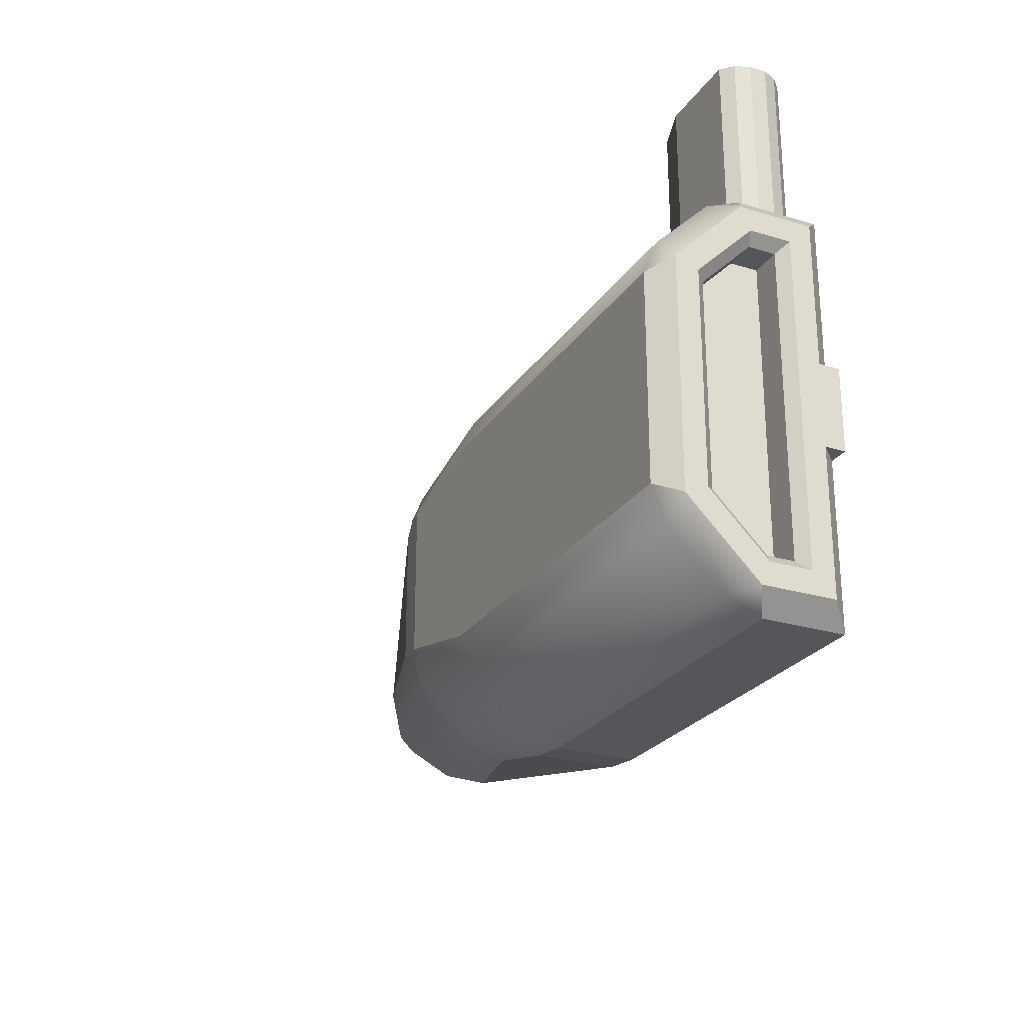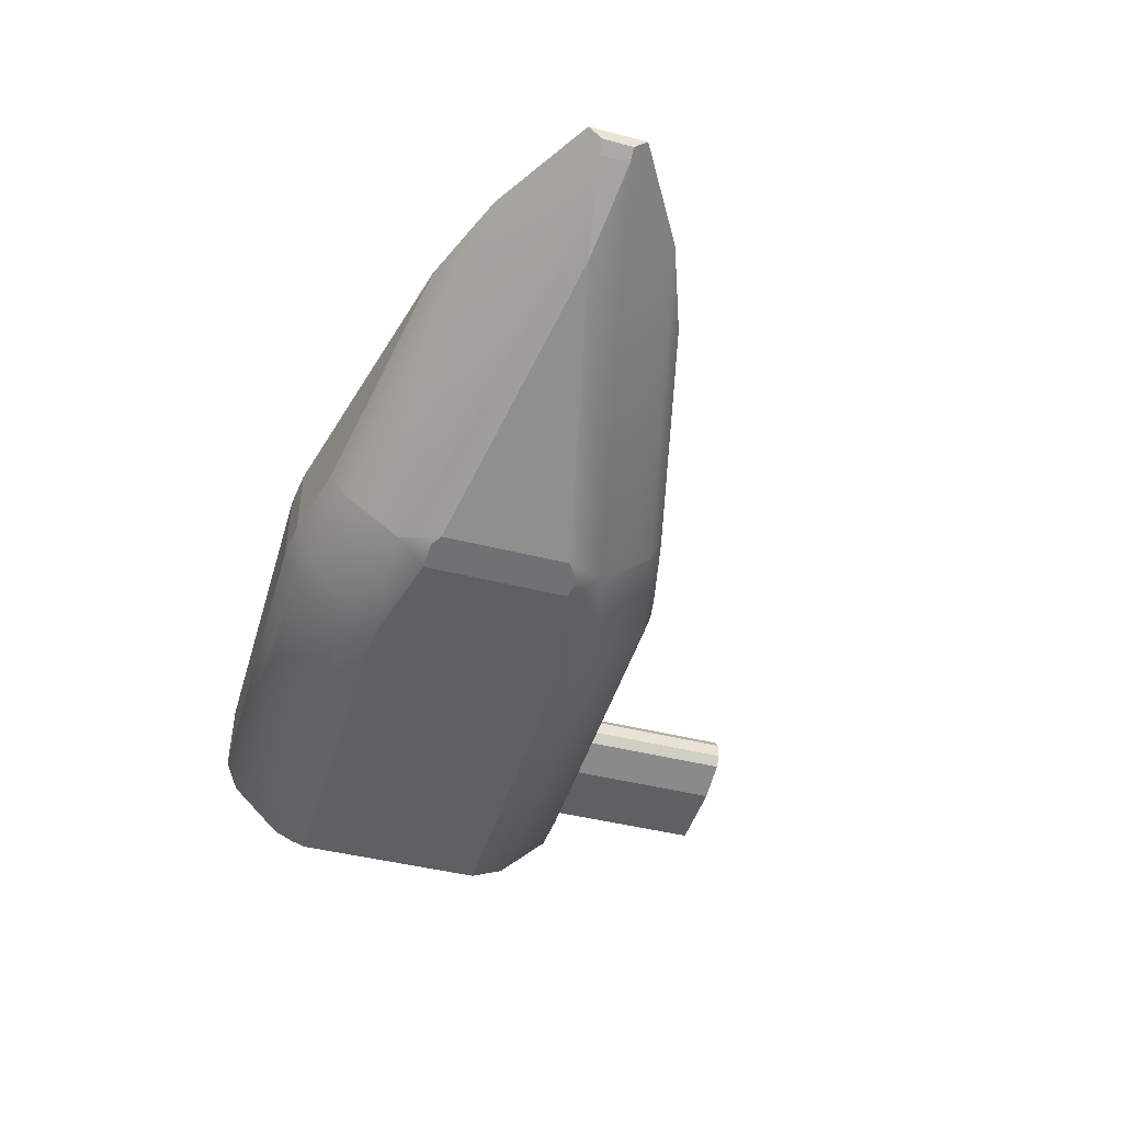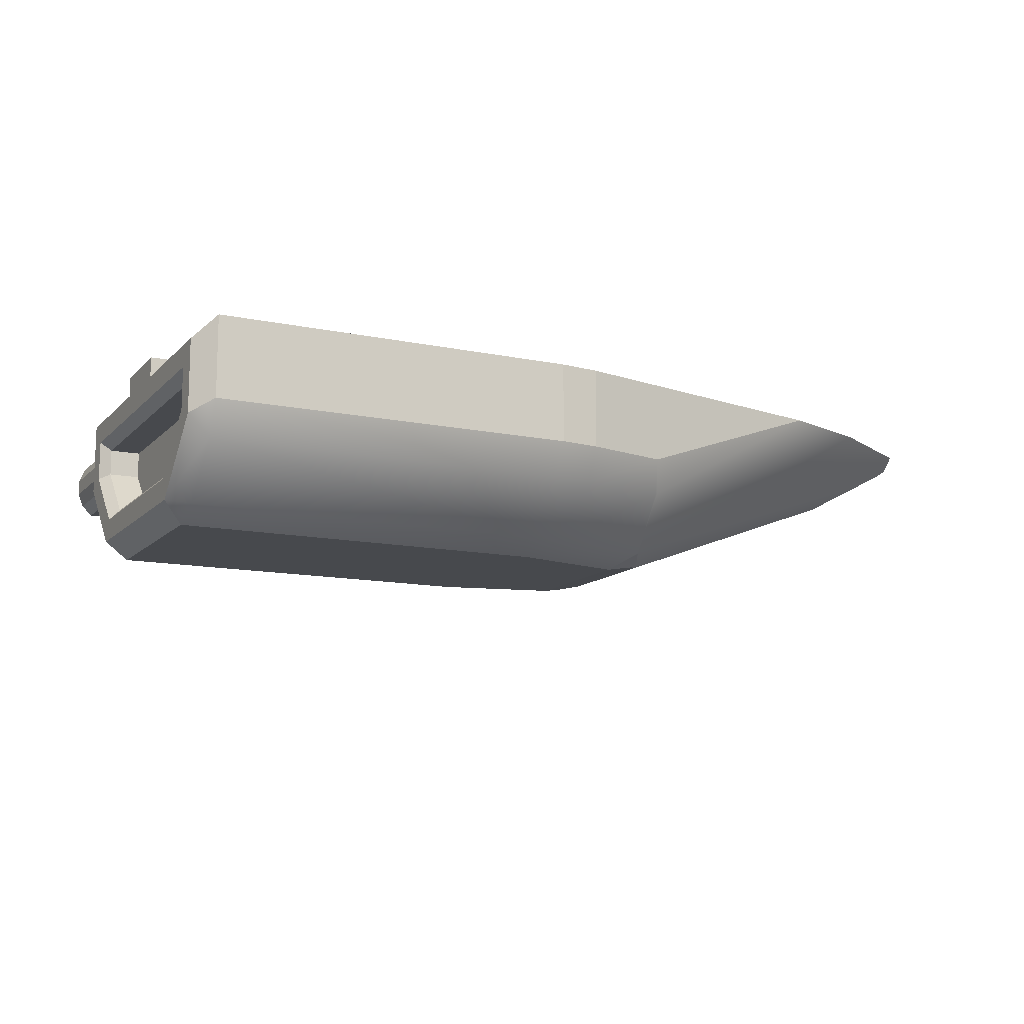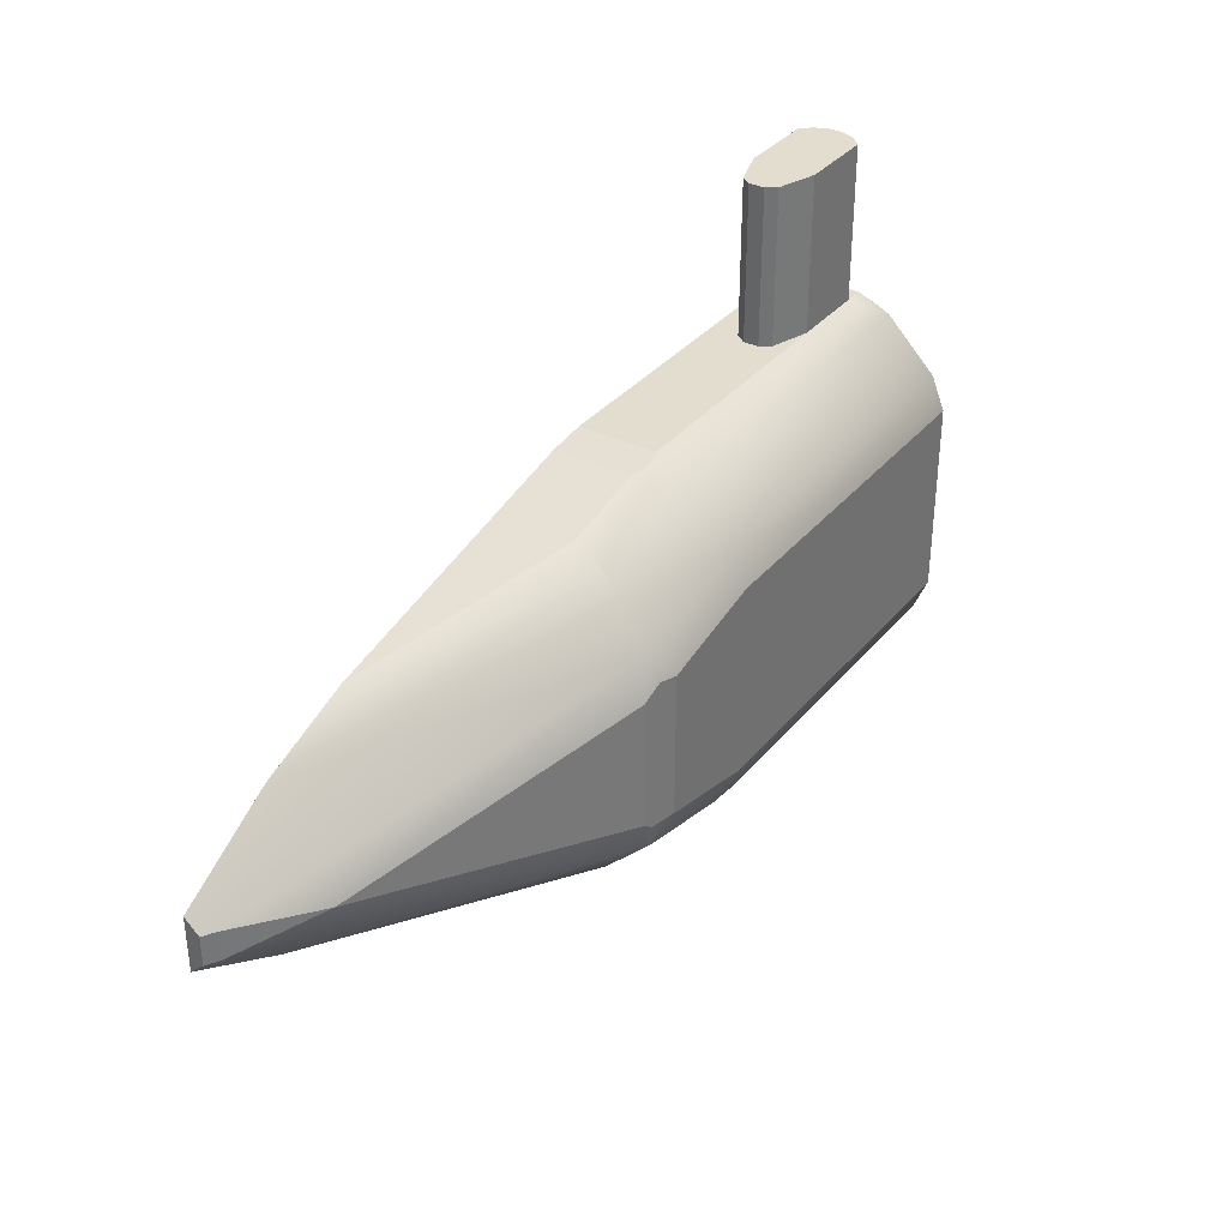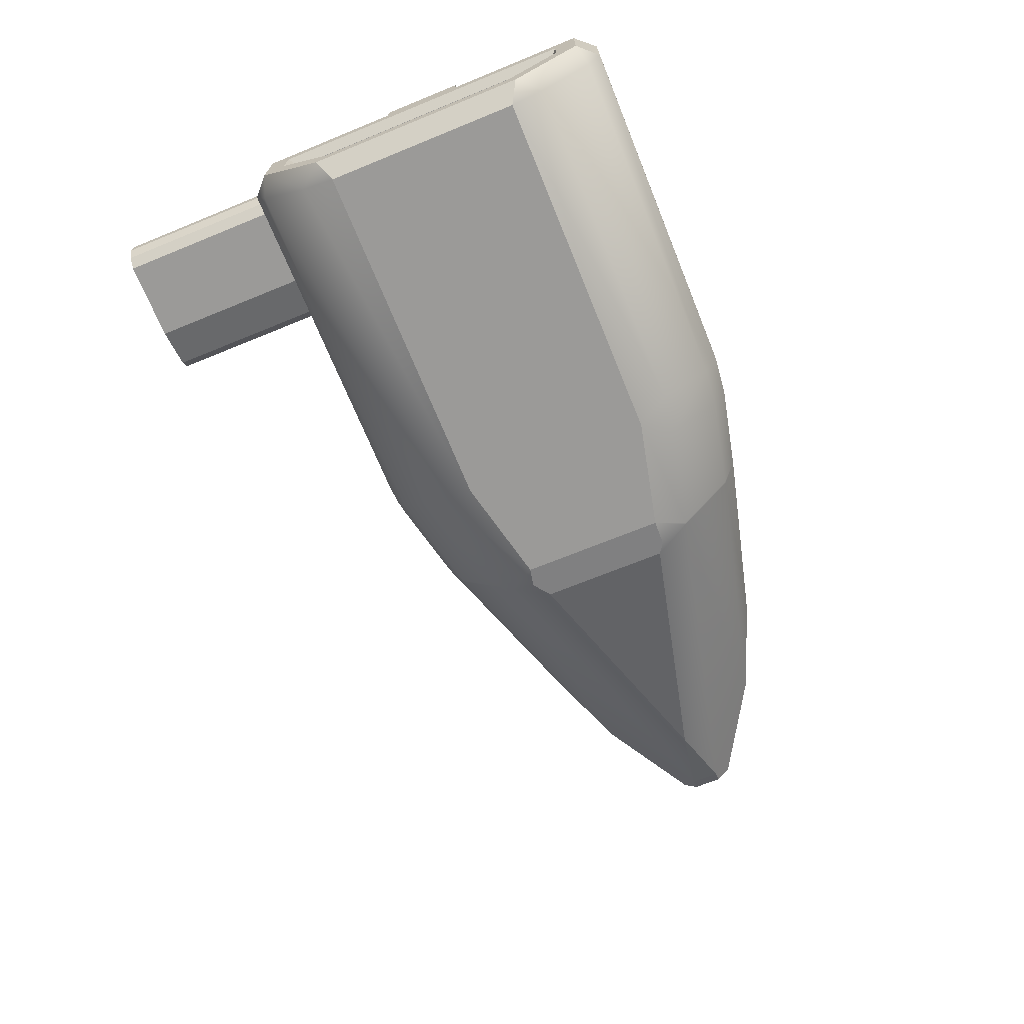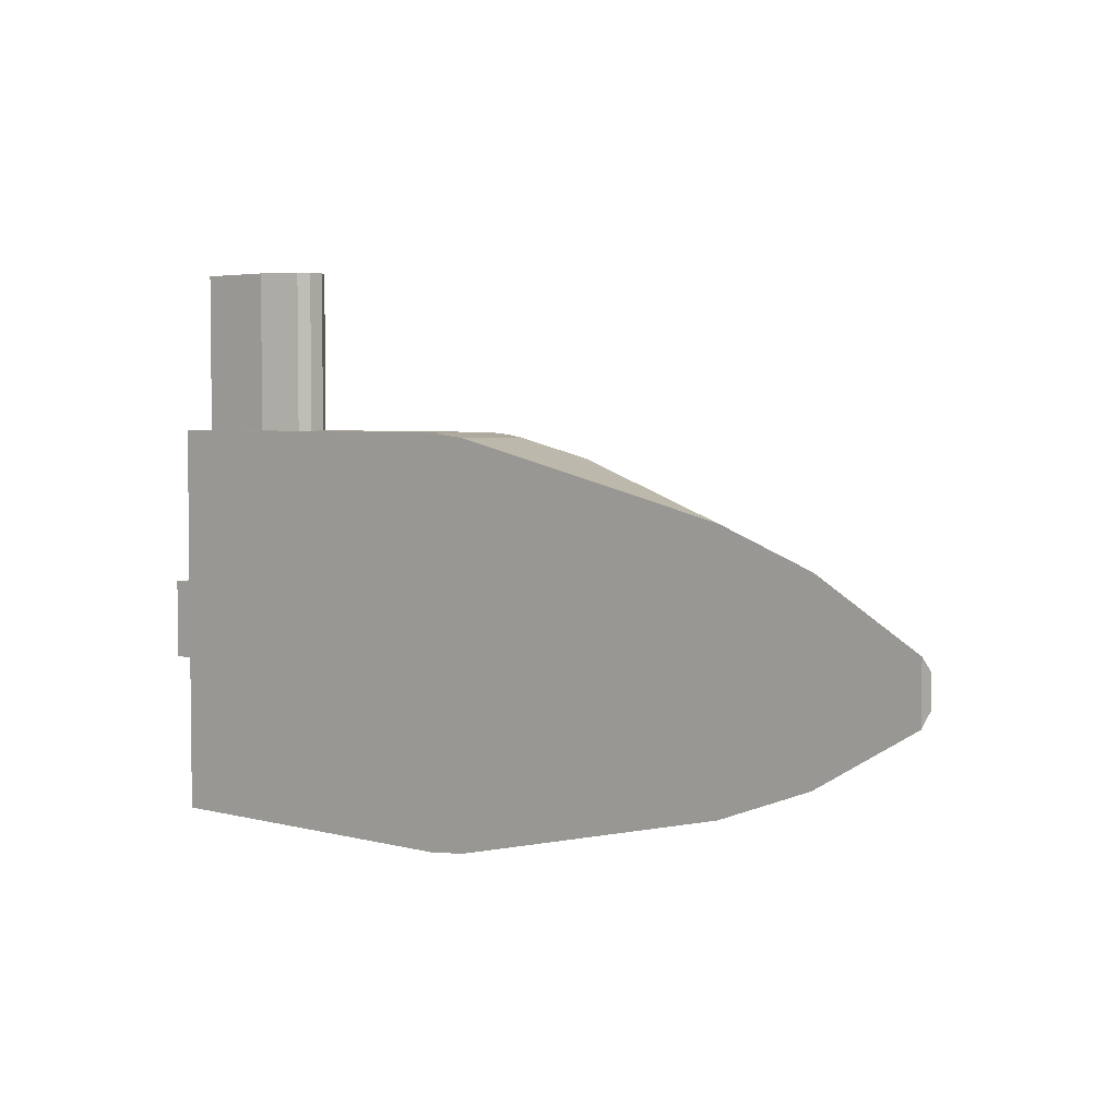
<metadata>
{"format":"obj","ext":"obj","renderer":"f3d","projection":"perspective","resolution":1024,"background":"white","views":[{"elev":-25.3,"azim":-116.0,"up":"+Y"},{"elev":-45.3,"azim":73.7,"up":"+Z"},{"elev":-12.3,"azim":-26.2,"up":"+Z"},{"elev":34.8,"azim":123.7,"up":"+Y"},{"elev":-69.3,"azim":-67.8,"up":"+Z"},{"elev":4.0,"azim":41.4,"up":"+Y"}]}
</metadata>
<code>
o TAC_WingPylon_Tip_Alt_v0
v -0.97 0.5 -0.05
v -0.97 0.3 -0.05
v -0.9629 0.5 -0.03293
v -0.9629 0.3 -0.03293
v -0.97 0.5 -0.07
v -0.97 0.3 -0.07
v -0.95 0.5 -0.1
v -0.95 0.5 -0.02
v -0.85 0.5 -0.02
v -0.85 0.5 -0.1
v -0.7995 0.5 -0.03684
v -0.7995 0.5 -0.08316
v -0.79 0.5 -0.05
v -0.79 0.5 -0.07
v -0.9629 0.5 -0.08707
v -0.9629 0.3 -0.08707
v -0.95 0.3 -0.1
v -0.7995 0.3 -0.03684
v -0.79 0.3 -0.05
v -0.85 0.3 -0.02
v -0.79 0.3 -0.07
v -0.7995 0.3 -0.08316
v -0.85 0.3 -0.1
v -0.95 0.3 -0.02
v -0.4 0 -0.225
v -0.55 -0.05 -0.225
v -0.4 0.1 -0.225
v -0.55 0.15 -0.225
v -0.975 0.15 -0.225
v -0.975 -0.05 -0.225
v -0.975 0.1 0
v -1 0.1 0
v -0.975 0 0
v -1 0 0
v -0.975 -0.2 -0
v -0.5142 0.175 -0.225
v -0.5094 0.2177 -0.2073
v -0.375 0.1429 -0.225
v -0.3516 0.1809 -0.2075
v -0.3501 0.1482 -0.2205
v -0.375 -0.04287 -0.225
v -0.3404 -0.04154 -0.2188
v -0.3266 0.1321 -0.2163
v -0.3266 -0.03208 -0.2163
v 0.02913 0.05 -0.08472
v 0.1344 0.0687 -0.02767
v -0.3613 0.2506 -0.141
v 0.01972 0.1626 0
v 0.15 0.08618 0
v 0.15 0.0687 -0.01816
v -0.3639 0.2504 -0.1427
v -0.502 0.2823 -0.1427
v -0.4756 0.2944 -0.1
v -0.3713 0.2703 -0.1
v -0.5003 0.2972 -0.1068
v -0.101 0.2079 0
v 0.01972 -0.06264 -0
v 0.15 0.01381 0
v -0.101 -0.1079 -0
v -0.4756 0.2944 0
v -0.4756 -0.1944 -0
v -0.525 0.3 0
v -0.525 -0.2 -0
v -0.975 0.3 0
v 0.1344 0.0313 -0.02767
v 0.15 0.0313 -0.01816
v -0.3506 -0.07869 -0.2079
v -0.3506 -0.08063 -0.2071
v -0.3523 -0.08144 -0.2073
v -0.3613 -0.1506 -0.141
v -0.3639 -0.1504 -0.1427
v -1 0.275 -0.025
v -1 0.275 -0.1146
v -0.975 0.3 -0.1
v -0.975 0.2823 -0.1427
v -0.525 0.3 -0.1
v -0.975 -0.2 -0.1
v -1 -0.175 -0.1146
v -0.975 -0.1823 -0.1427
v -0.975 0.175 -0.225
v -1 0.1896 -0.2
v -0.975 0.2177 -0.2073
v -0.4756 -0.1944 -0.1
v -0.525 -0.2 -0.1
v -0.4776 -0.1767 -0.1427
v -0.5271 -0.1823 -0.1427
v -0.975 -0.1177 -0.2073
v -1 -0.08965 -0.2
v -0.975 -0.075 -0.225
v -0.4849 -0.112 -0.2073
v -0.5345 -0.1177 -0.2073
v -0.5142 -0.075 -0.225
v -0.3713 -0.1703 -0.1
v -1 0 -0.025
v -1 -0.175 -0.025
v -1 0.1 -0.025
v -0.95 0.1 -0.065
v -0.95 0.235 -0.09808
v -0.95 0.1731 -0.16
v -0.95 -0.07308 -0.16
v -0.95 0 -0.065
v -0.95 -0.135 -0.09808
v -0.95 -0.135 -0.065
v -0.95 0.235 -0.065
v -0.9875 0.1 -0.065
v -1 0.1 -0.0525
v -1 0 -0.0525
v -0.9875 0 -0.065
v -0.9875 -0.135 -0.065
v -1 -0.1475 -0.0525
v -0.9875 -0.07308 -0.16
v -1 -0.07825 -0.1725
v -1 -0.1475 -0.1033
v -0.9875 -0.135 -0.09808
v -0.9875 0.1731 -0.16
v -1 0.1783 -0.1725
v -0.9875 0.235 -0.09808
v -1 0.2475 -0.1033
v -1 0.2475 -0.0525
v -0.9875 0.235 -0.065
f 1 2 3
f 3 2 4
f 1 5 2
f 2 5 6
f 5 1 7
f 7 1 3
f 7 3 8
f 8 9 7
f 7 9 10
f 10 9 11
f 10 11 12
f 12 11 13
f 12 13 14
f 7 15 5
f 15 16 5
f 5 16 6
f 15 7 16
f 16 7 17
f 11 18 13
f 13 18 19
f 11 9 18
f 18 9 20
f 14 21 12
f 12 21 22
f 22 23 12
f 12 23 10
f 19 21 13
f 13 21 14
f 24 20 8
f 8 20 9
f 4 24 3
f 3 24 8
f 23 17 10
f 10 17 7
f 30 29 26
f 26 29 28
f 26 28 25
f 25 28 27
f 31 96 32
f 94 33 34
f 94 95 33
f 33 95 35
f 36 37 38
f 38 37 39
f 39 40 38
f 38 40 41
f 41 40 42
f 42 40 43
f 42 43 44
f 40 39 43
f 43 39 45
f 45 39 46
f 39 47 48
f 39 48 46
f 46 48 49
f 46 49 50
f 39 51 47
f 52 53 51
f 51 53 54
f 51 54 47
f 52 55 53
f 54 56 47
f 47 56 48
f 56 57 48
f 48 57 58
f 48 58 49
f 57 56 59
f 59 56 60
f 59 60 61
f 61 60 62
f 61 62 63
f 63 62 33
f 63 33 35
f 64 31 62
f 62 31 33
f 31 32 33
f 33 32 34
f 56 54 60
f 60 54 53
f 45 46 65
f 50 66 46
f 46 66 65
f 42 44 67
f 67 44 68
f 68 44 45
f 68 45 65
f 68 69 67
f 65 57 68
f 68 57 70
f 68 70 69
f 69 70 71
f 66 58 65
f 65 58 57
f 66 50 58
f 58 50 49
f 39 37 51
f 51 37 52
f 96 31 72
f 72 31 64
f 73 74 75
f 55 52 76
f 76 52 23
f 23 52 75
f 23 75 17
f 17 75 74
f 77 78 79
f 80 81 82
f 75 82 73
f 73 82 81
f 37 36 82
f 82 36 80
f 83 84 85
f 85 84 86
f 79 86 77
f 77 86 84
f 87 88 89
f 80 29 81
f 81 29 30
f 81 30 88
f 88 30 89
f 90 91 92
f 92 91 89
f 89 91 87
f 42 67 41
f 41 67 69
f 41 69 92
f 92 69 90
f 85 86 90
f 90 86 91
f 87 79 88
f 88 79 78
f 83 85 93
f 93 85 71
f 93 71 70
f 61 63 83
f 83 63 84
f 78 77 95
f 95 77 35
f 57 59 70
f 70 59 93
f 64 74 72
f 72 74 73
f 82 75 37
f 37 75 52
f 53 55 60
f 60 55 76
f 60 76 62
f 17 74 16
f 16 74 6
f 6 74 2
f 2 74 64
f 2 64 4
f 4 64 24
f 24 64 20
f 20 64 62
f 20 62 18
f 18 62 19
f 19 62 76
f 19 76 21
f 21 76 22
f 22 76 23
f 77 84 35
f 35 84 63
f 83 93 61
f 61 93 59
f 34 32 94
f 94 32 96
f 87 91 79
f 79 91 86
f 45 44 43
f 69 71 90
f 90 71 85
f 29 80 28
f 28 80 36
f 28 36 27
f 27 36 38
f 27 38 41
f 27 41 25
f 25 41 92
f 25 92 26
f 26 92 89
f 26 89 30
f 110 94 107
f 110 78 95
f 119 73 118
f 107 96 106
f 118 81 116
f 115 98 117
f 108 103 109
f 114 100 111
f 111 99 115
f 112 78 113
f 117 104 120
f 105 101 108
f 109 102 114
f 119 96 72
f 104 98 97
f 97 98 99
f 97 99 100
f 97 100 101
f 101 100 102
f 101 102 103
f 116 88 112
f 109 107 108
f 113 111 112
f 115 112 111
f 115 118 116
f 106 120 105
f 120 118 117
f 109 113 110
f 108 106 105
f 120 97 105
f 110 95 94
f 110 113 78
f 119 72 73
f 107 94 96
f 118 73 81
f 115 99 98
f 108 101 103
f 114 102 100
f 111 100 99
f 112 88 78
f 117 98 104
f 105 97 101
f 109 103 102
f 119 106 96
f 116 81 88
f 109 110 107
f 113 114 111
f 115 116 112
f 115 117 118
f 106 119 120
f 120 119 118
f 109 114 113
f 108 107 106
f 120 104 97

</code>
